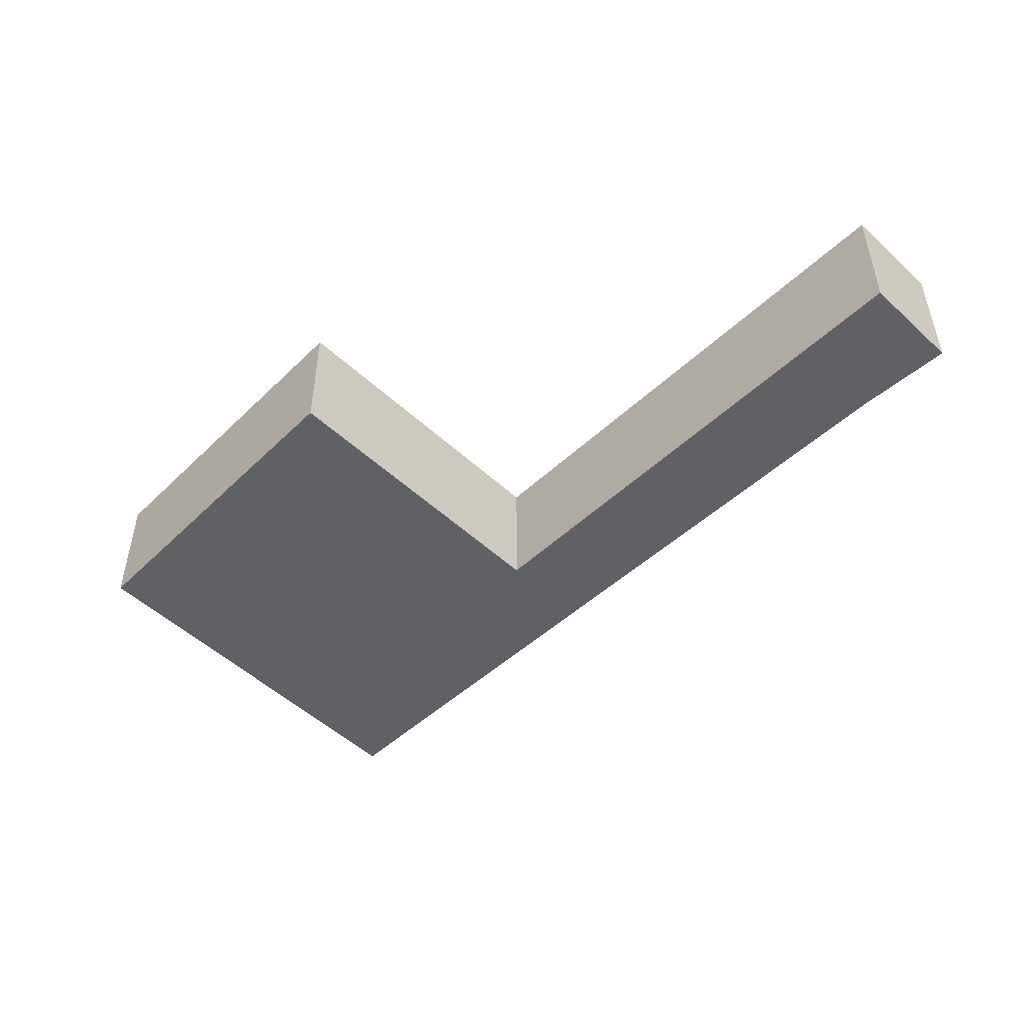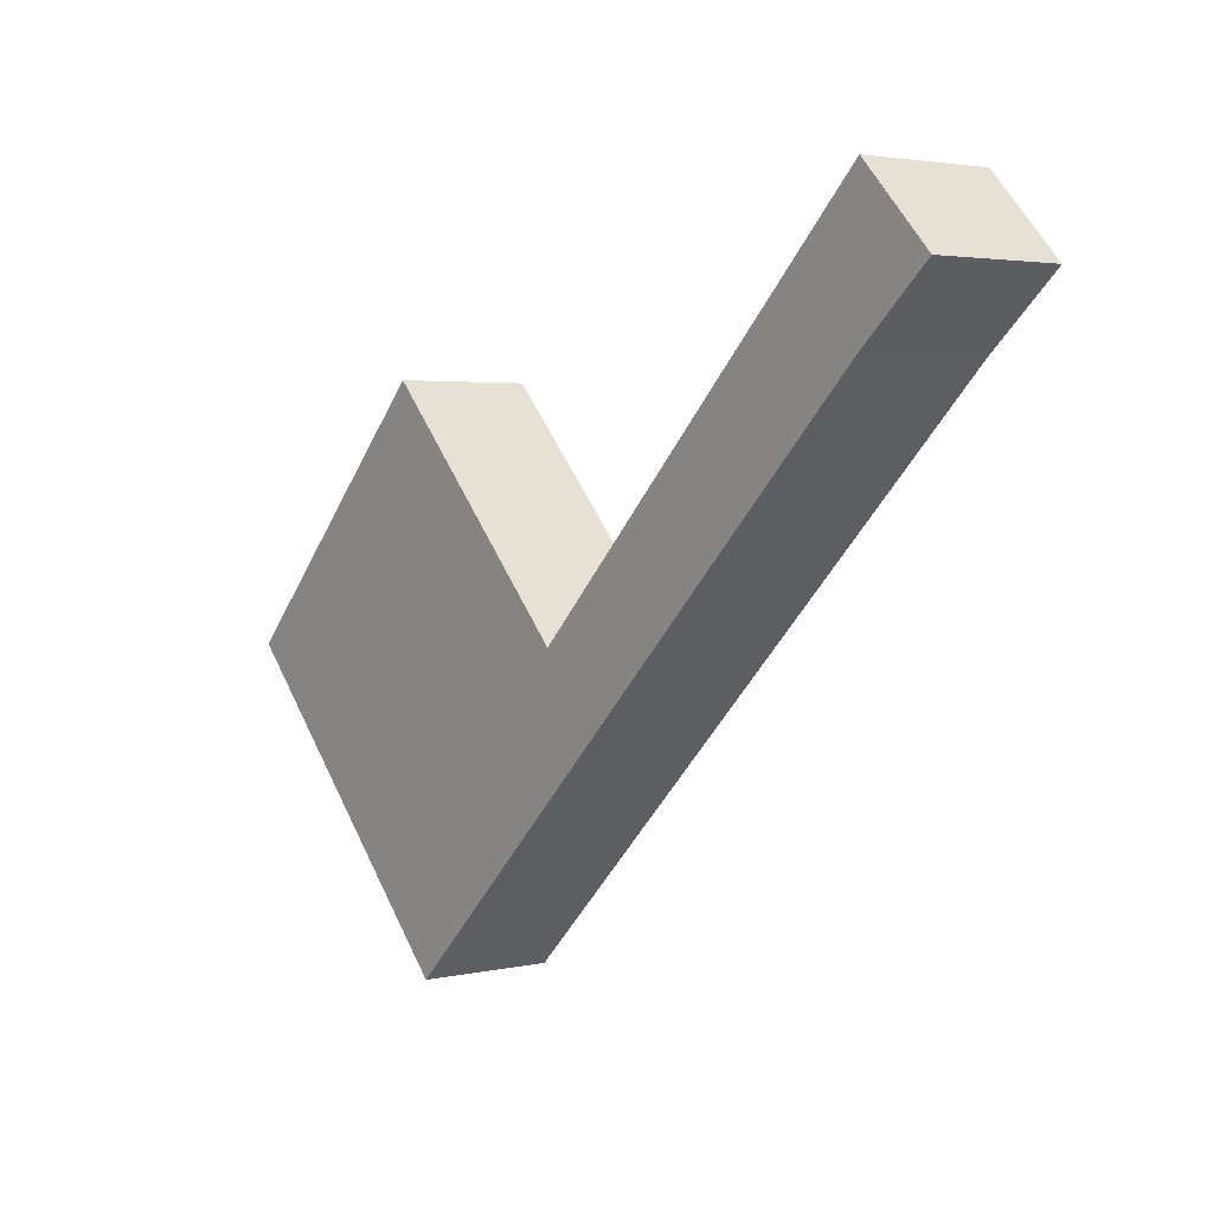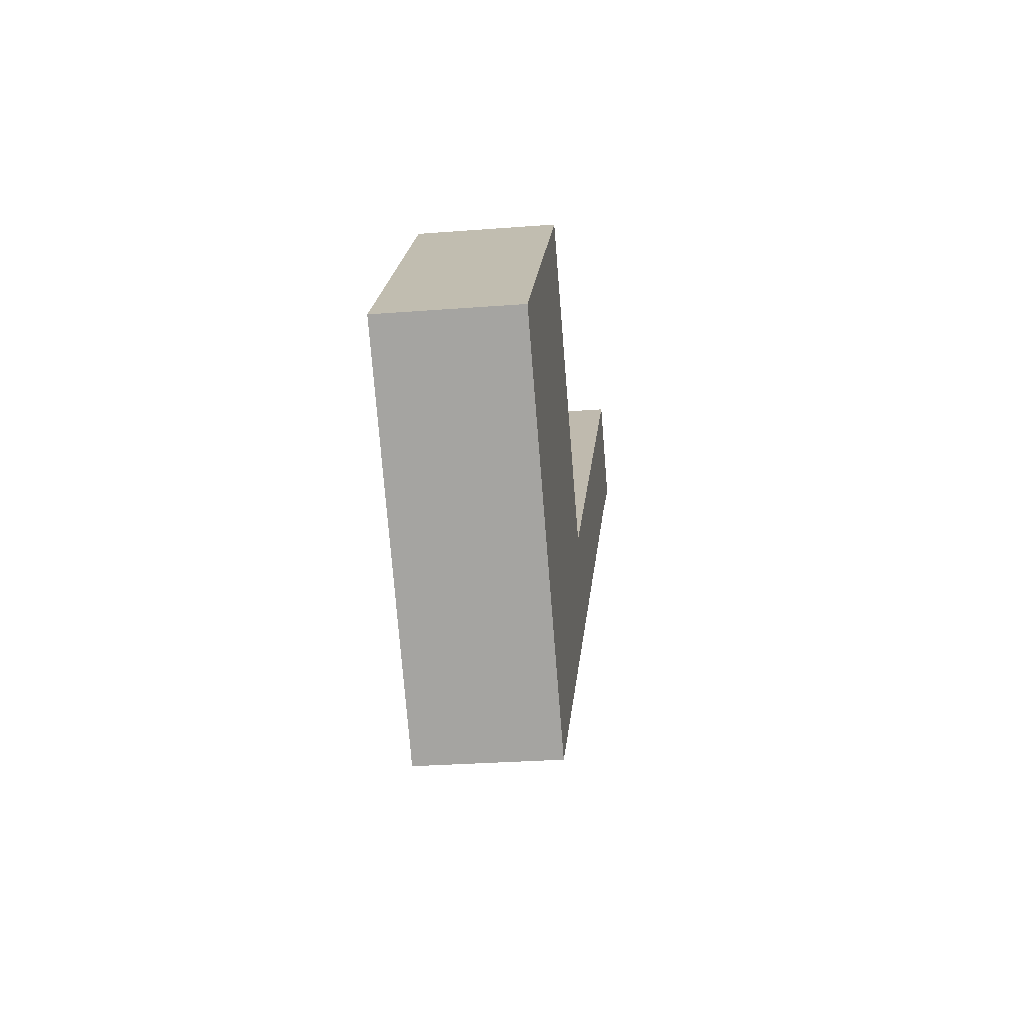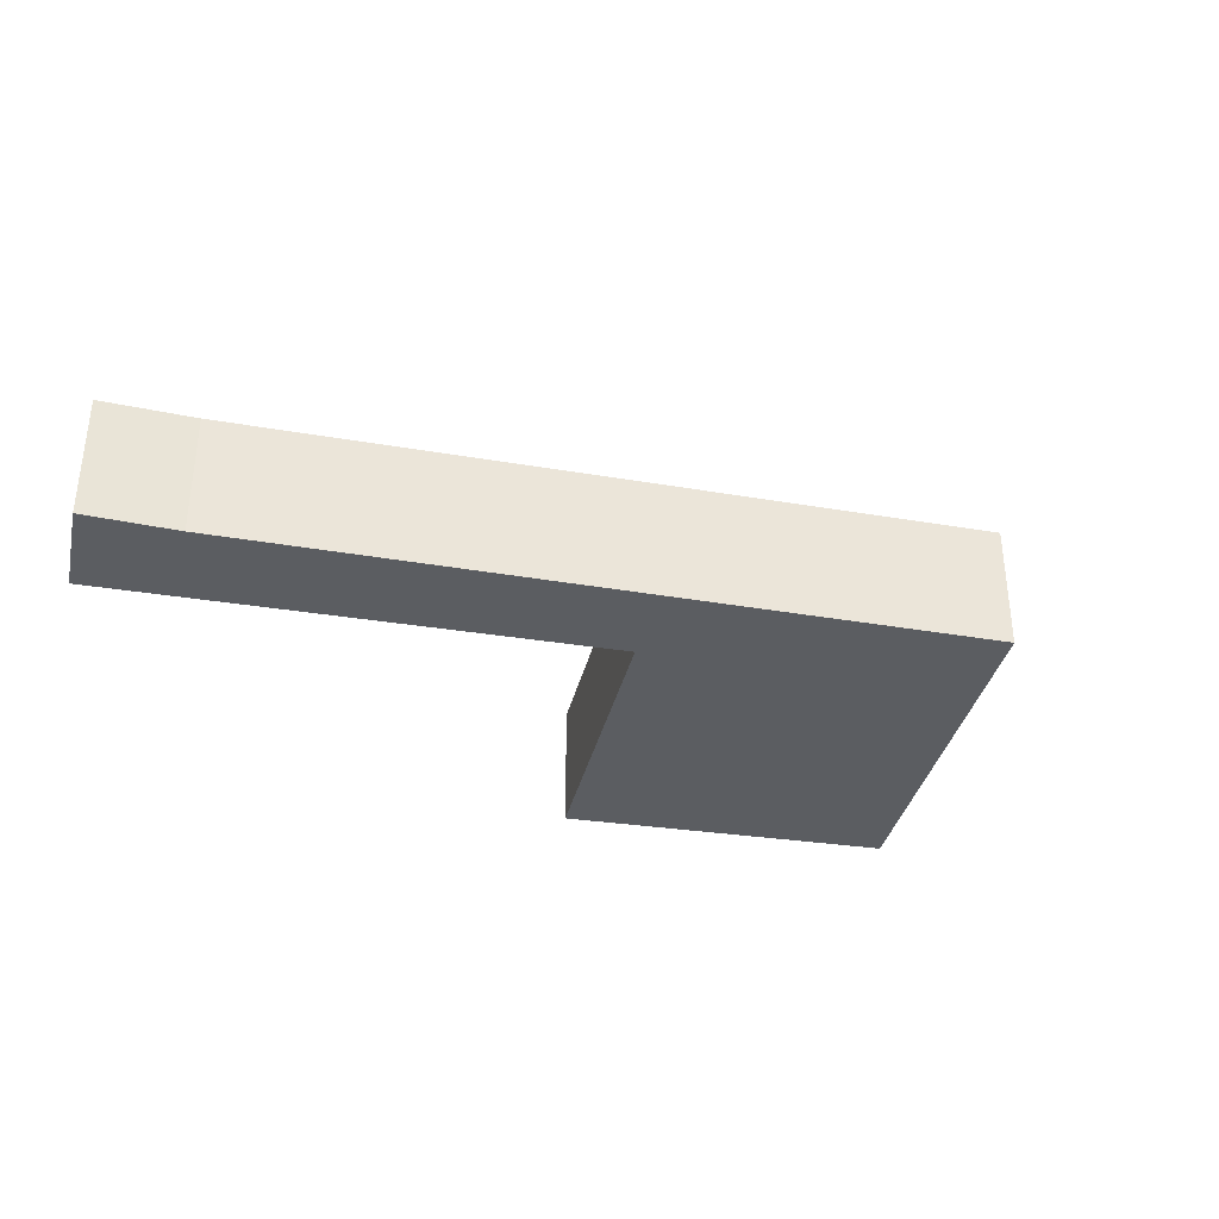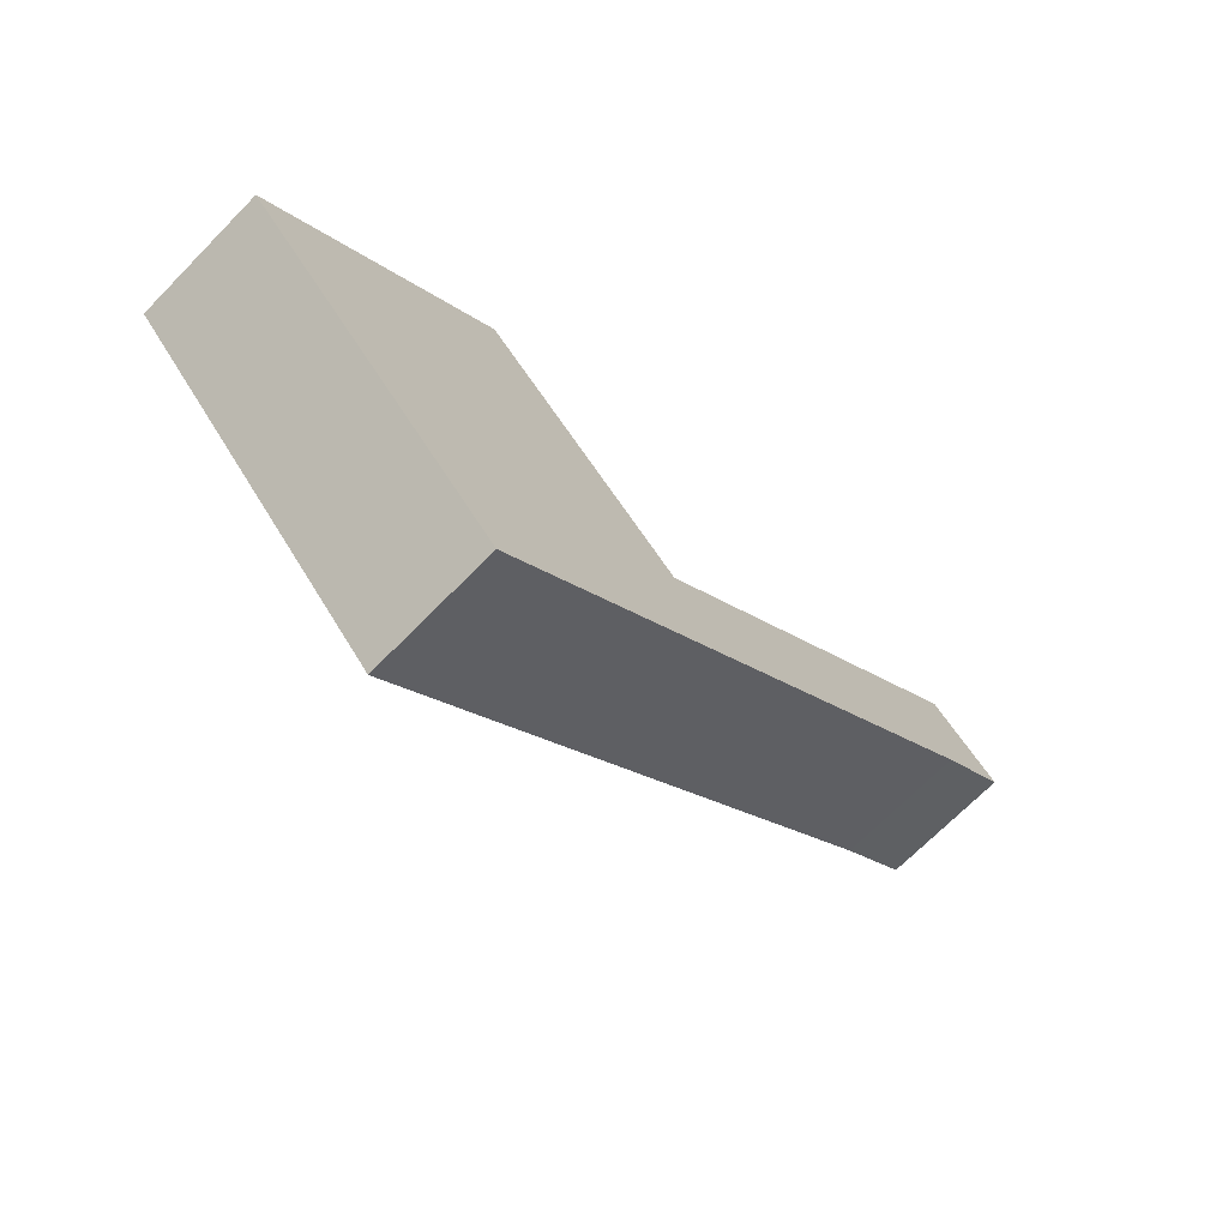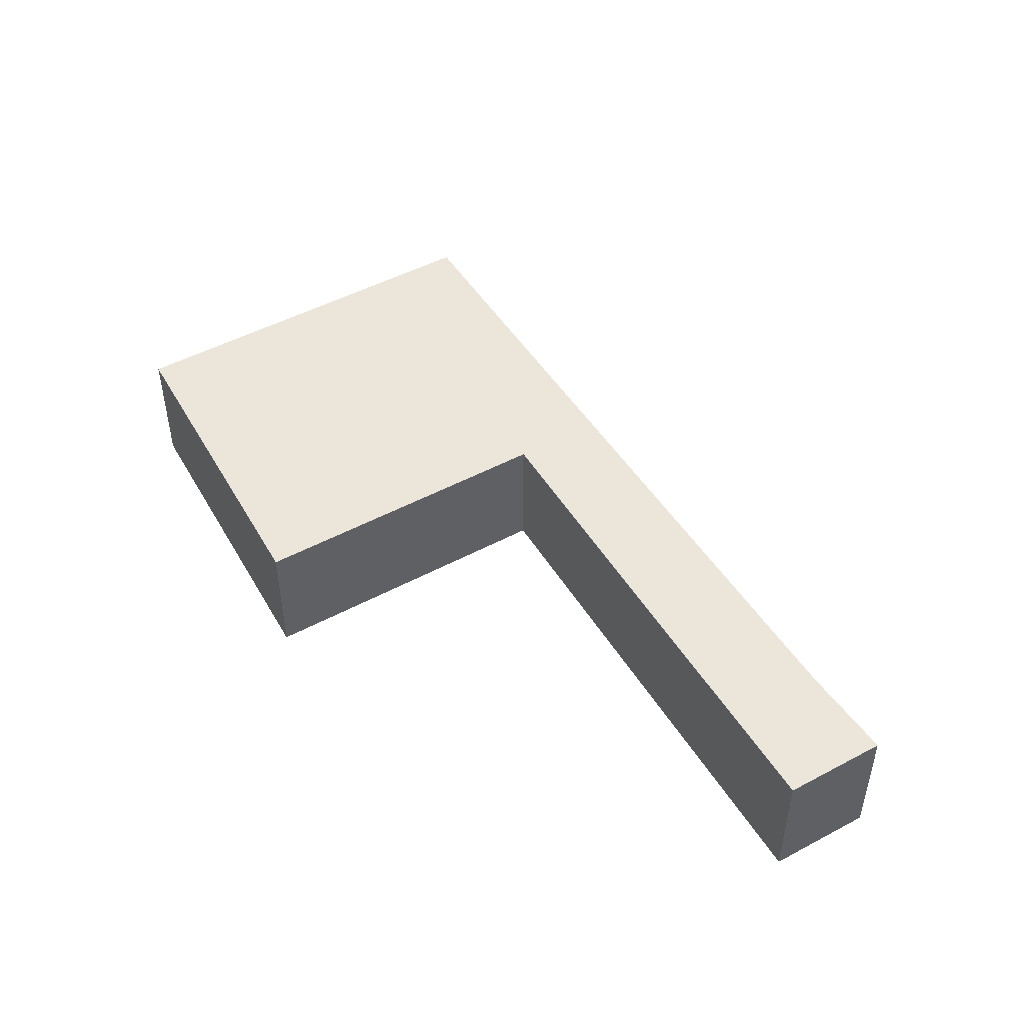
<metadata>
{"format":"obj","ext":"obj","renderer":"f3d","projection":"perspective","resolution":1024,"background":"white","views":[{"elev":-50.2,"azim":0.8,"up":"+Y"},{"elev":3.0,"azim":52.3,"up":"+Z"},{"elev":-28.1,"azim":-83.3,"up":"+Z"},{"elev":-36.1,"azim":123.3,"up":"+Y"},{"elev":-69.9,"azim":-44.5,"up":"+Z"},{"elev":48.0,"azim":15.3,"up":"+Y"}]}
</metadata>
<code>
v  0 2.14 1.31e-16
v  8.555 2.14 -0.693
v  4.444 2.14 -4.666
v  7.436 2.14 0.338
v  3.898 2.14 4.046
v  13.52 2.14 4.105
v  7.507 2.14 0.408
v  13.53 2.14 6.388
v  14.71 2.14 5.155
v  0 0 0
v  3.898 -2.477e-16 4.046
v  7.436 -2.07e-17 0.338
v  13.53 -3.912e-16 6.388
v  7.507 -2.498e-17 0.408
v  14.71 -3.157e-16 5.155
v  13.52 -2.514e-16 4.105
v  8.555 4.243e-17 -0.693
v  4.444 2.857e-16 -4.666
g defaultobject
f 1 2 3
f 2 1 4
f 4 1 5
f 4 6 2
f 6 4 7
f 6 7 8
f 6 8 9
f 10 5 1
f 5 10 11
f 12 7 4
f 7 12 8
f 8 12 13
f 13 12 14
f 11 4 5
f 4 11 12
f 13 9 8
f 9 13 15
f 15 6 9
f 6 15 16
f 16 2 6
f 2 16 17
f 2 17 3
f 3 17 18
f 18 1 3
f 1 18 10
f 15 13 16
f 14 16 13
f 17 16 14
f 18 17 14
f 12 18 14
f 11 18 12
f 10 18 11

</code>
